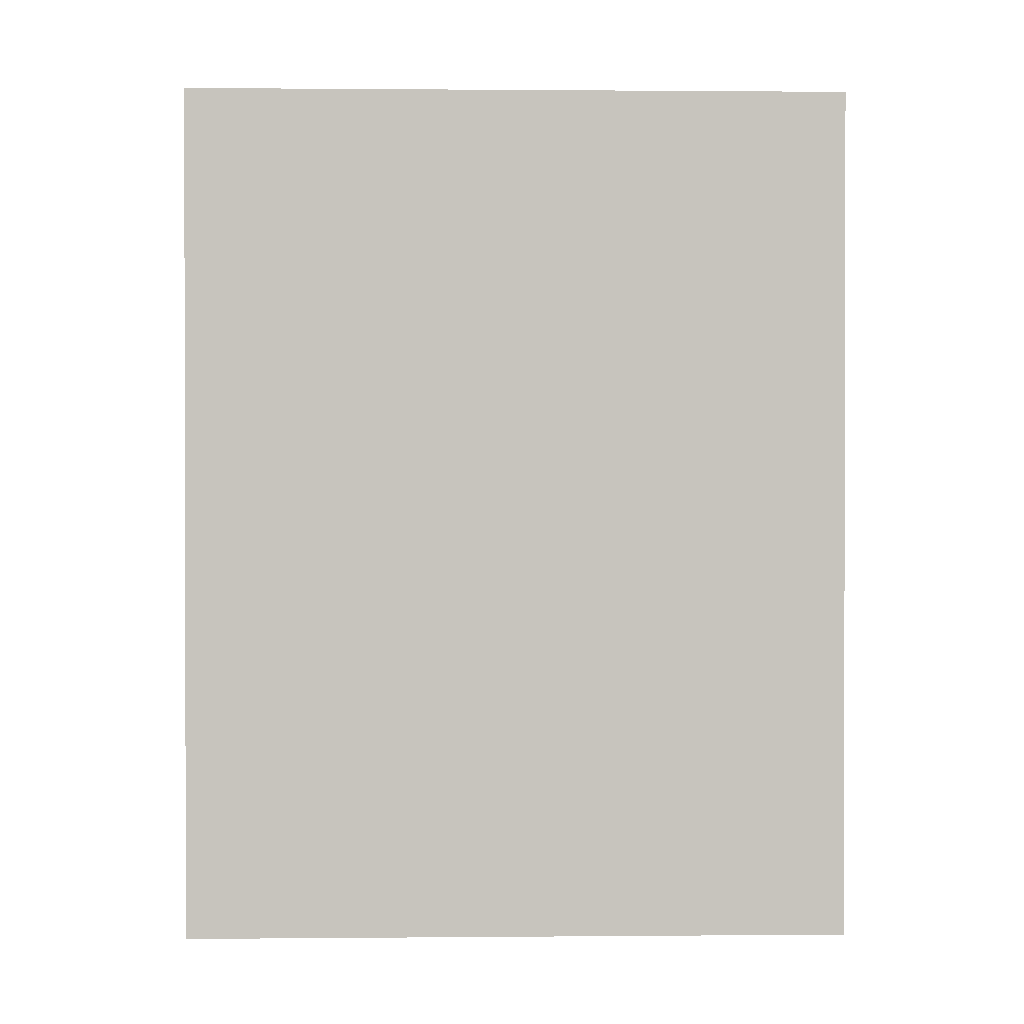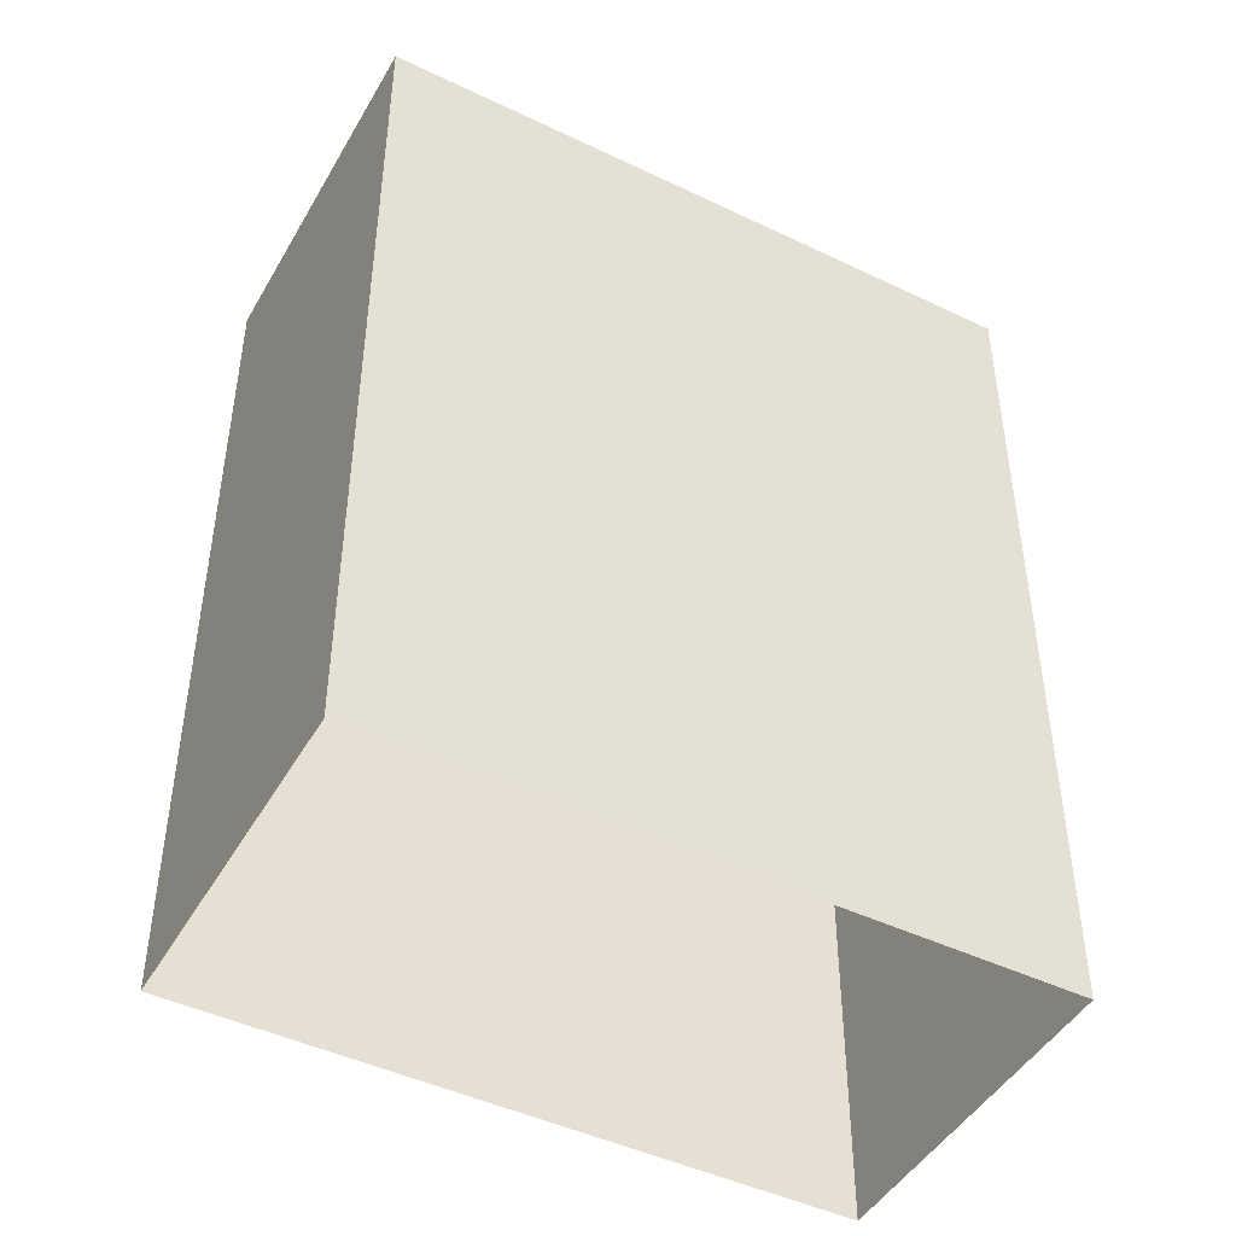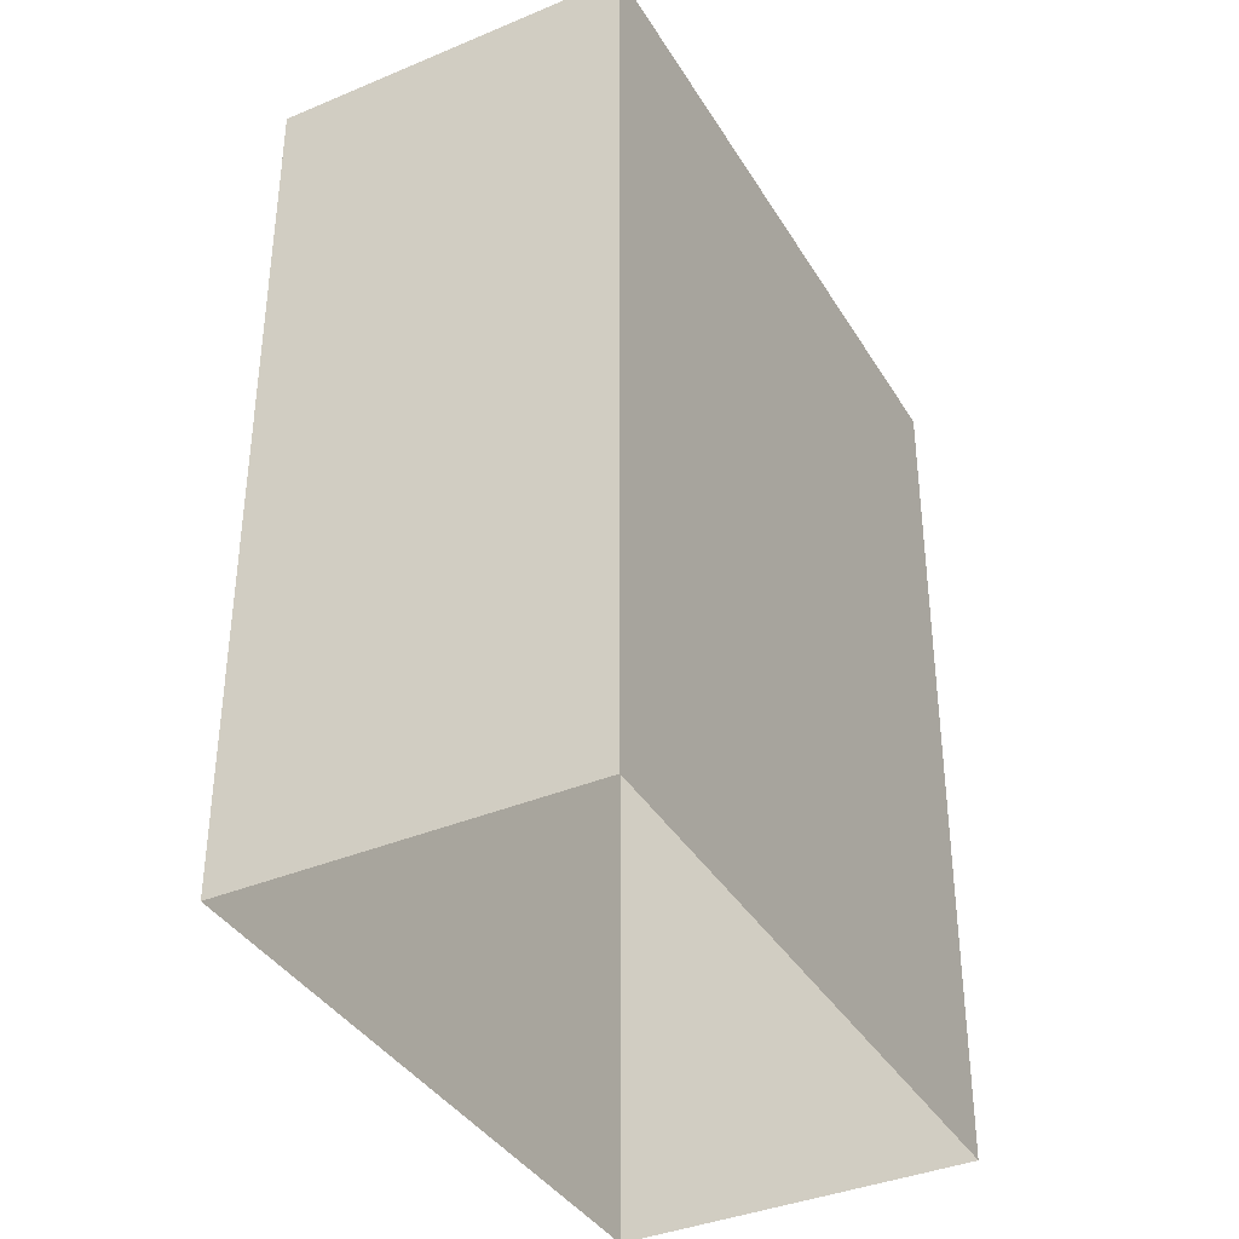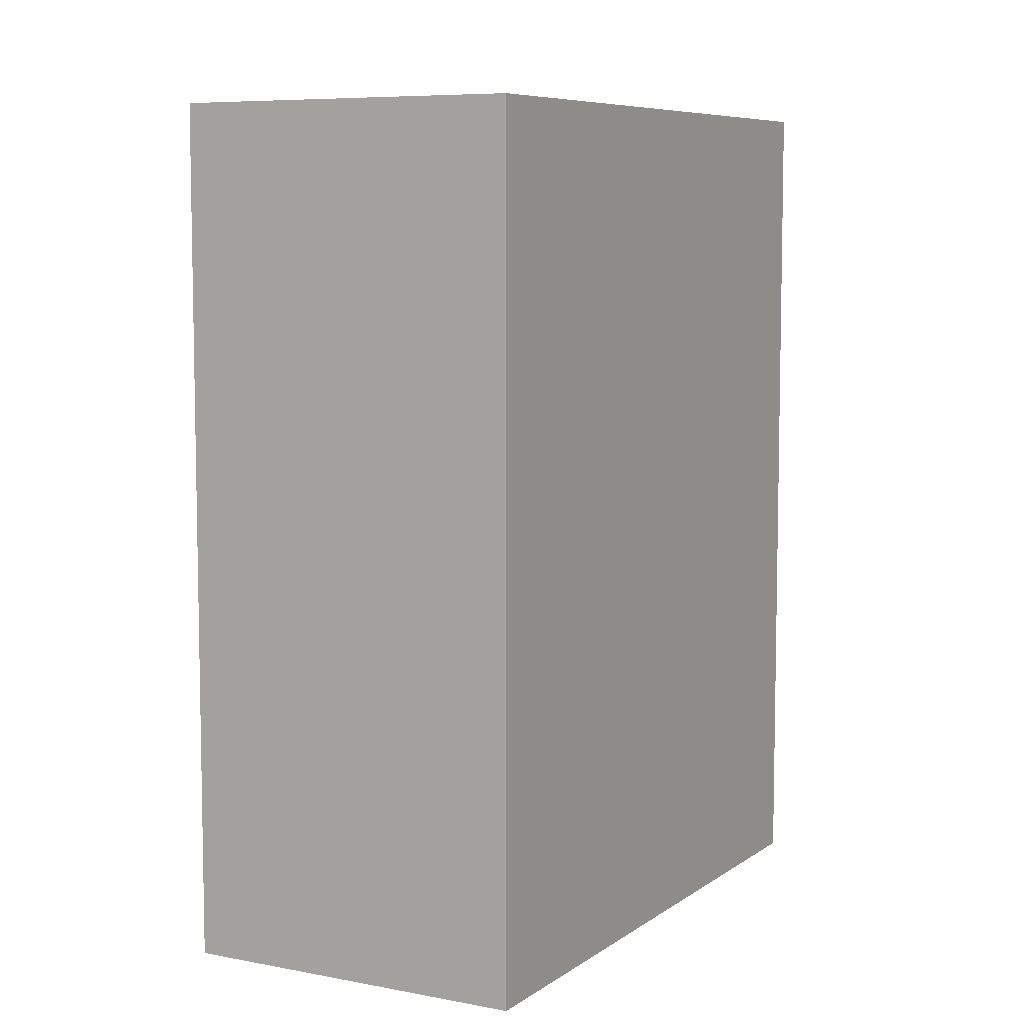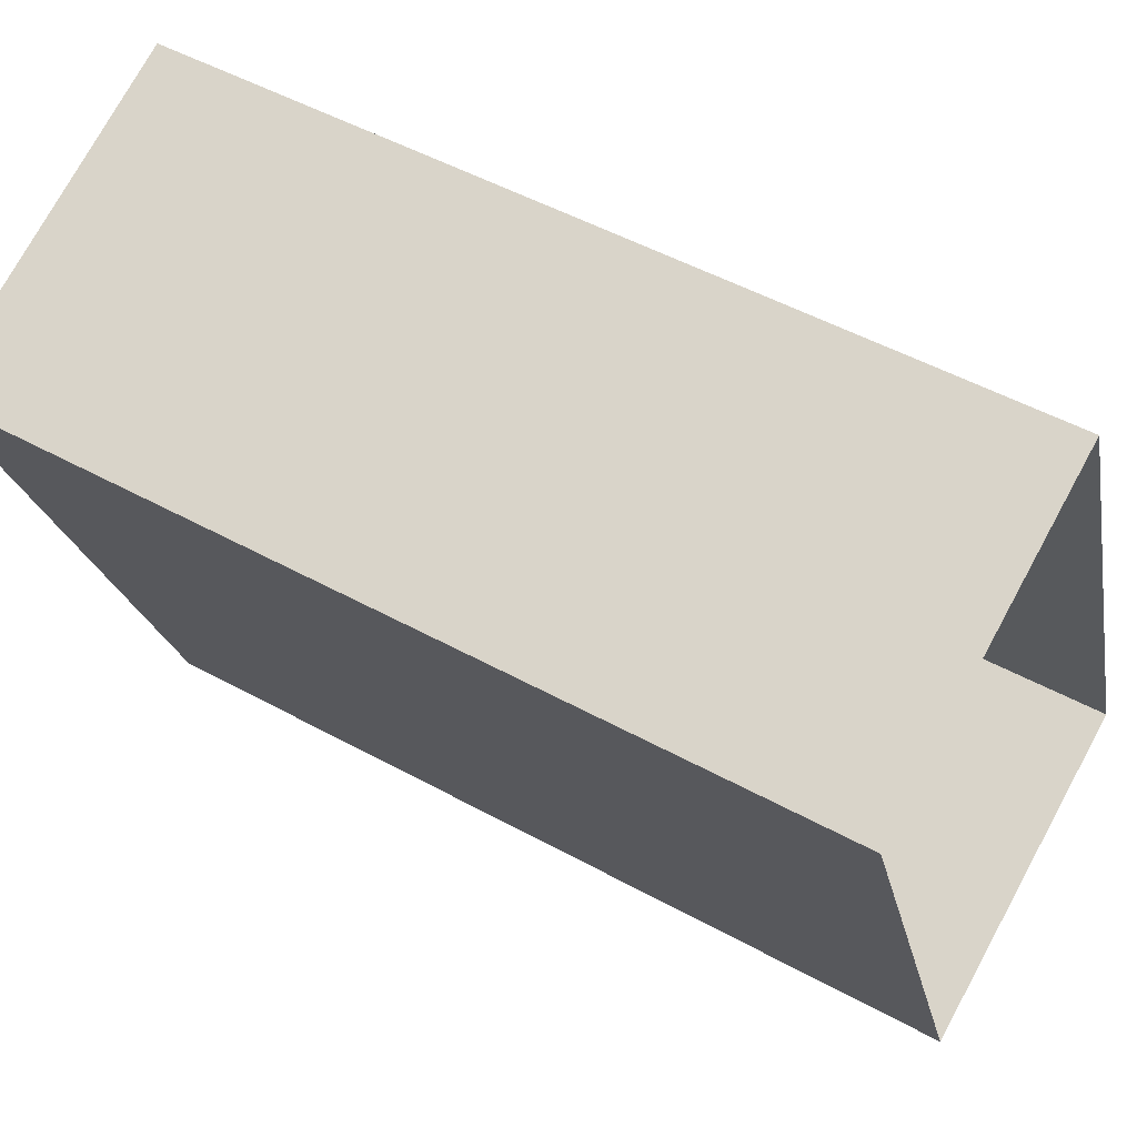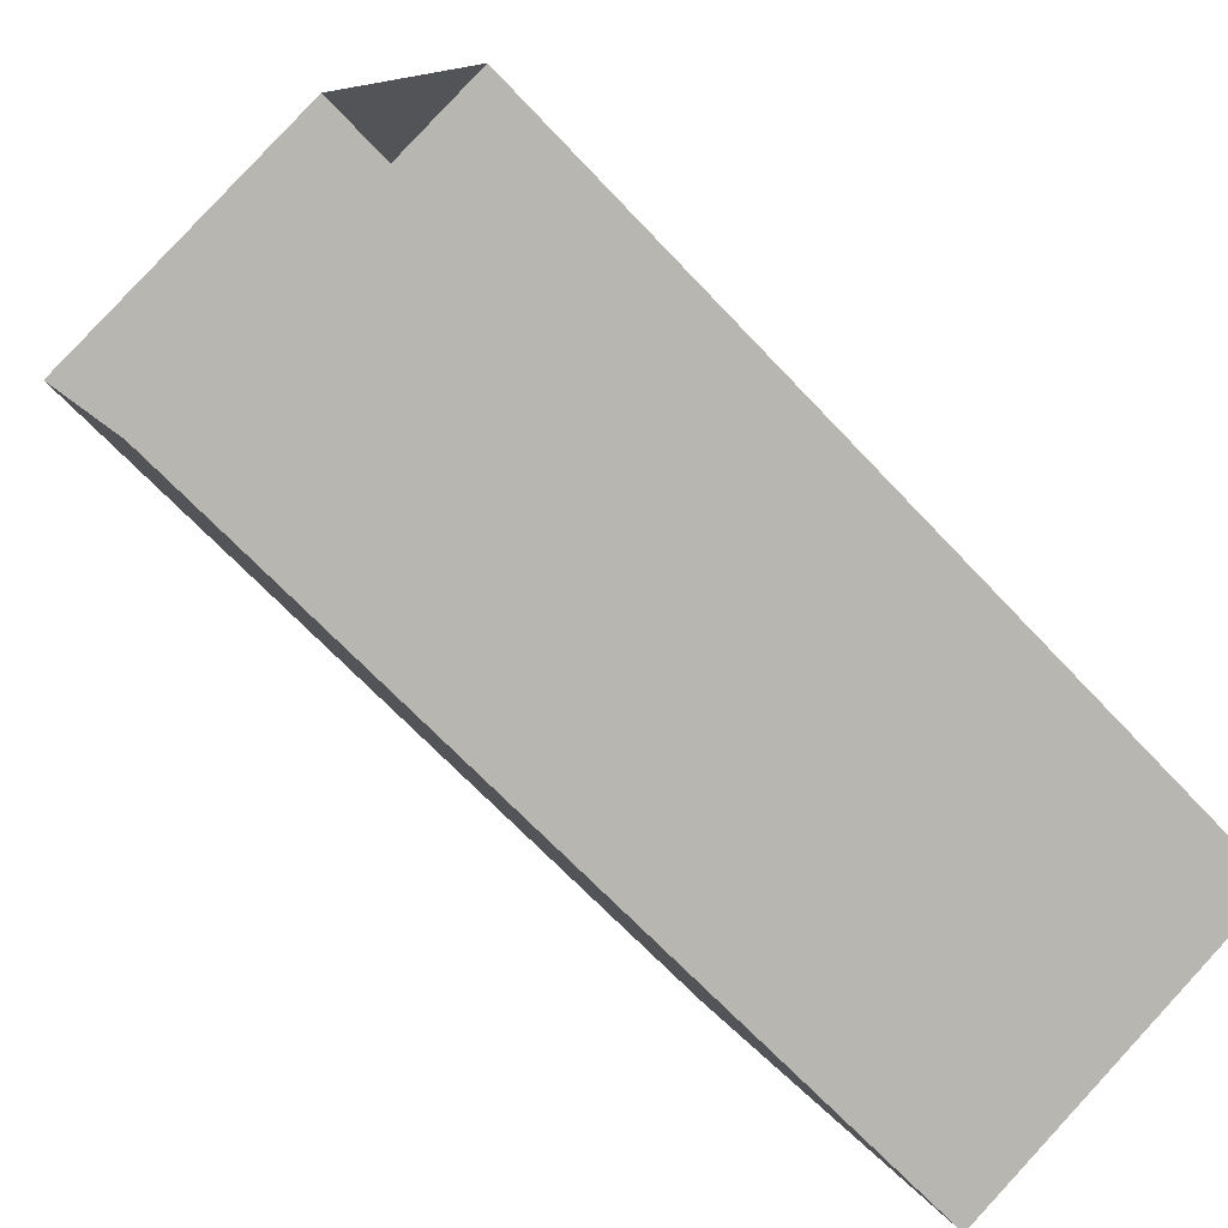
<metadata>
{"format":"obj","ext":"obj","renderer":"f3d","projection":"perspective","resolution":1024,"background":"white","views":[{"elev":0.8,"azim":-112.9,"up":"+Z"},{"elev":-45.9,"azim":-139.8,"up":"+Z"},{"elev":-37.7,"azim":-173.2,"up":"+Z"},{"elev":7.3,"azim":-172.3,"up":"+Z"},{"elev":50.6,"azim":121.0,"up":"+Y"},{"elev":-67.3,"azim":-136.9,"up":"+Y"}]}
</metadata>
<code>
v -1.164e+04 -3.393e+04 30.01
v -1.163e+04 -3.393e+04 30.01
v -1.164e+04 -3.393e+04 30.01
v -1.164e+04 -3.392e+04 30.01
v -1.163e+04 -3.393e+04 36.7
v -1.164e+04 -3.393e+04 36.7
v -1.164e+04 -3.393e+04 36.7
v -1.164e+04 -3.392e+04 36.7
f 1 2 3
f 1 4 2
f 5 6 7
f 5 8 6
f 6 1 3
f 7 6 3
f 6 4 1
f 6 8 4
f 8 2 4
f 8 5 2
f 7 3 2
f 5 7 2

</code>
